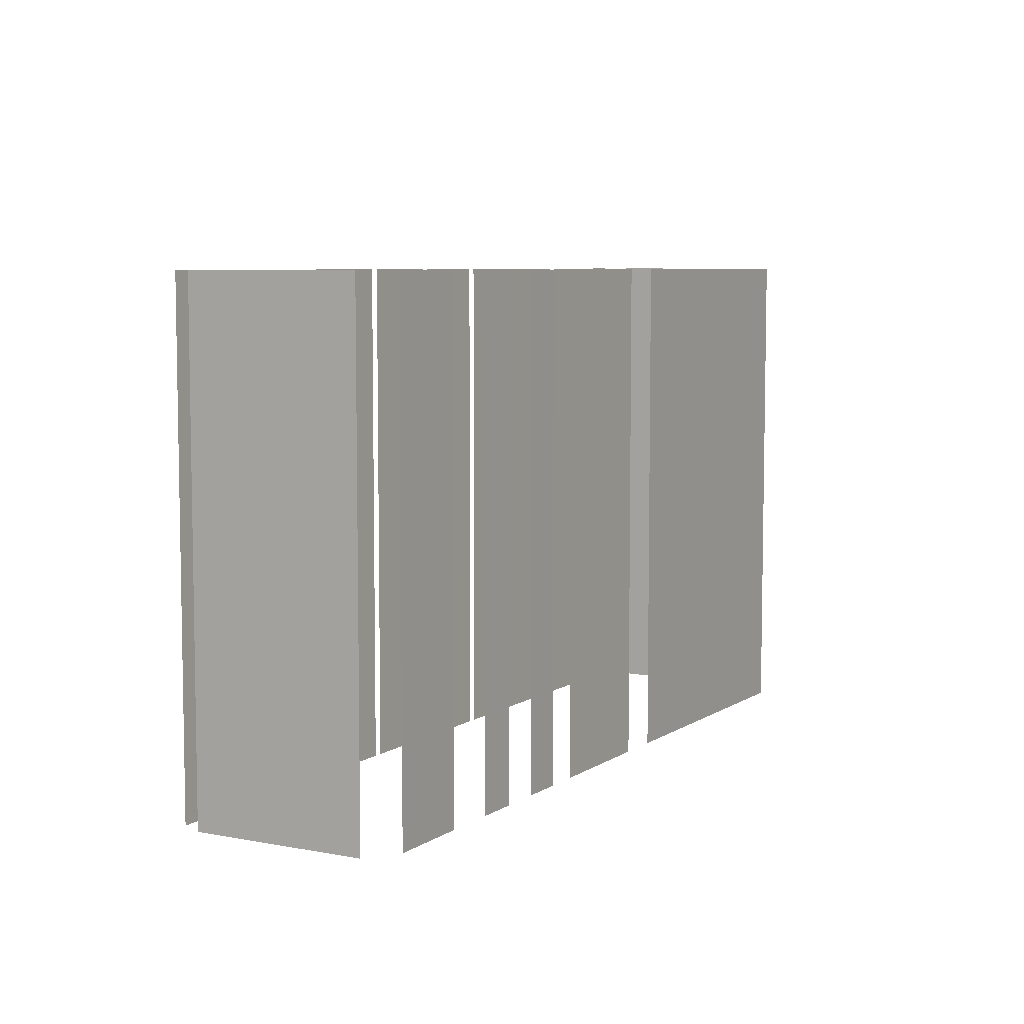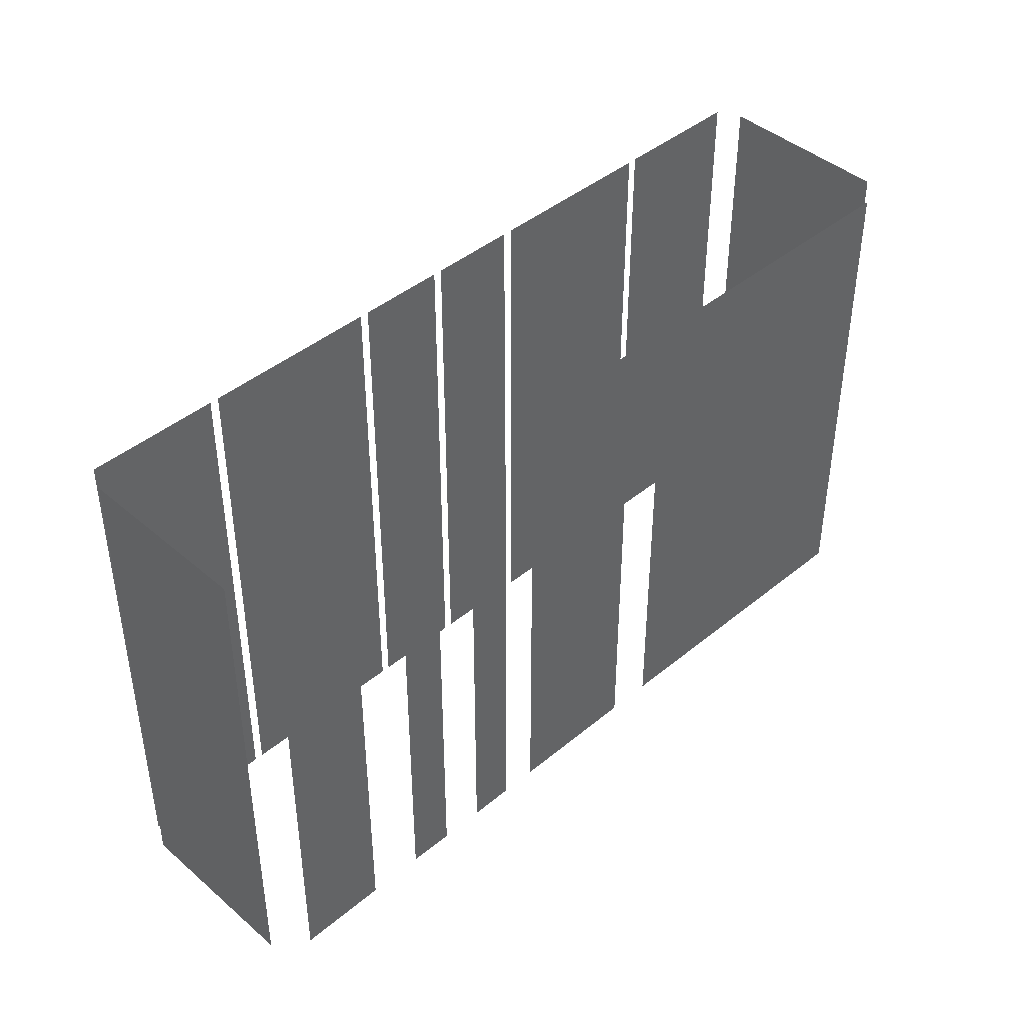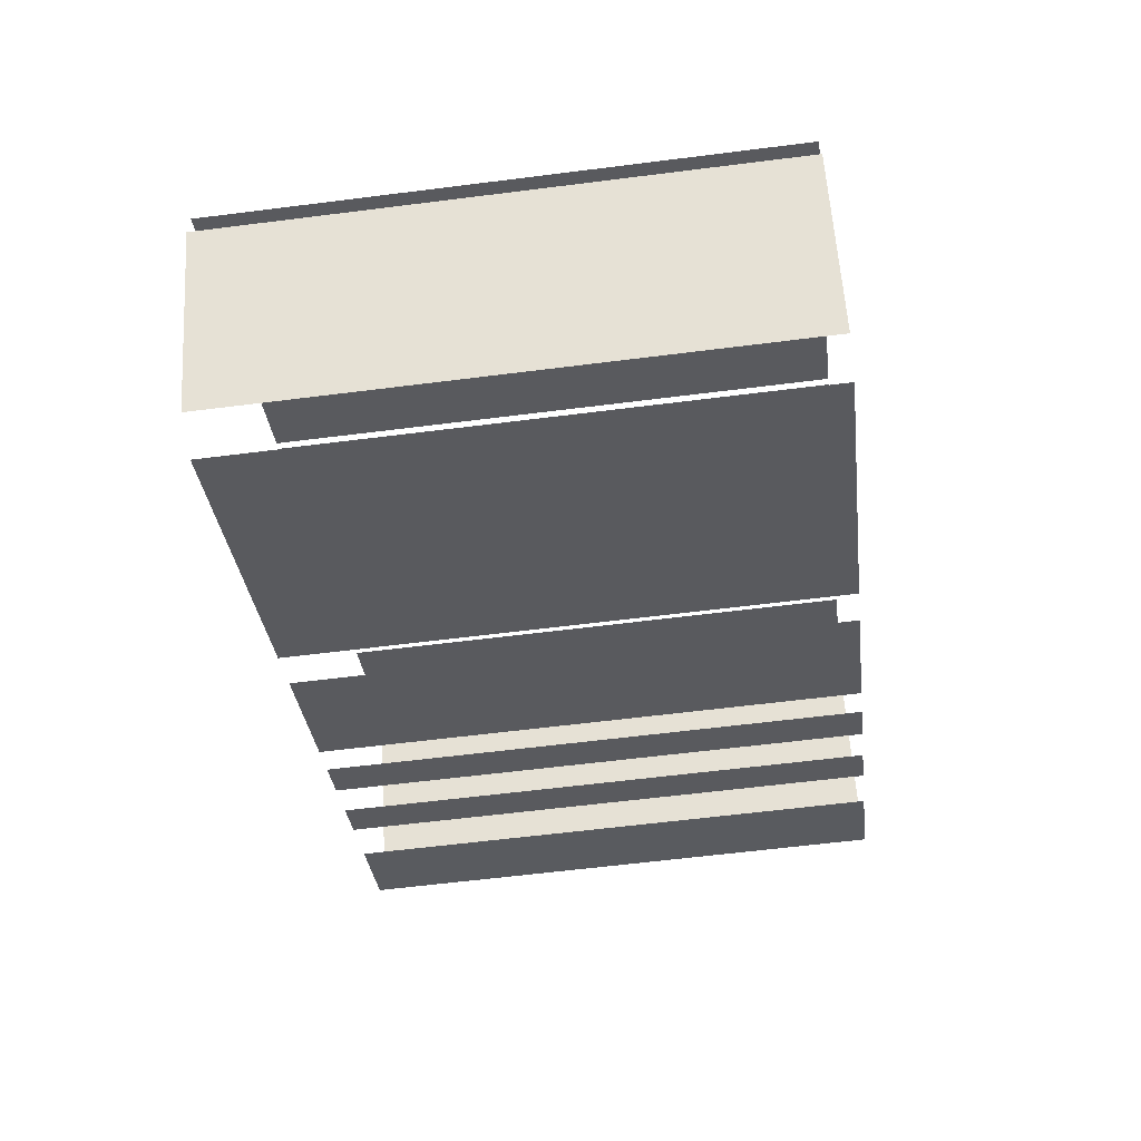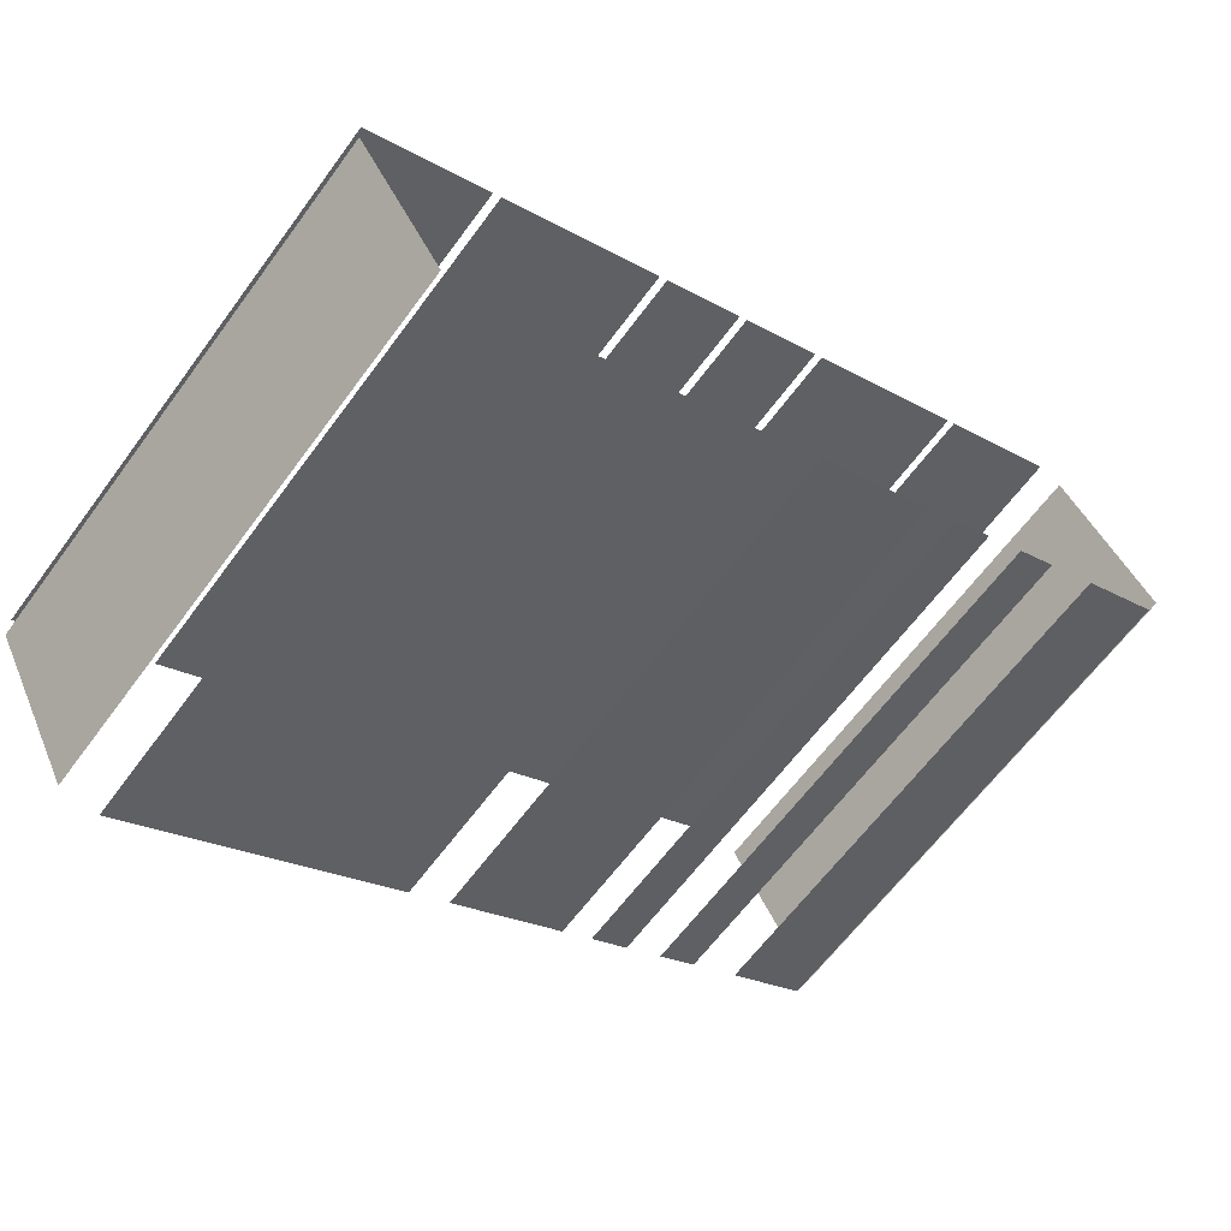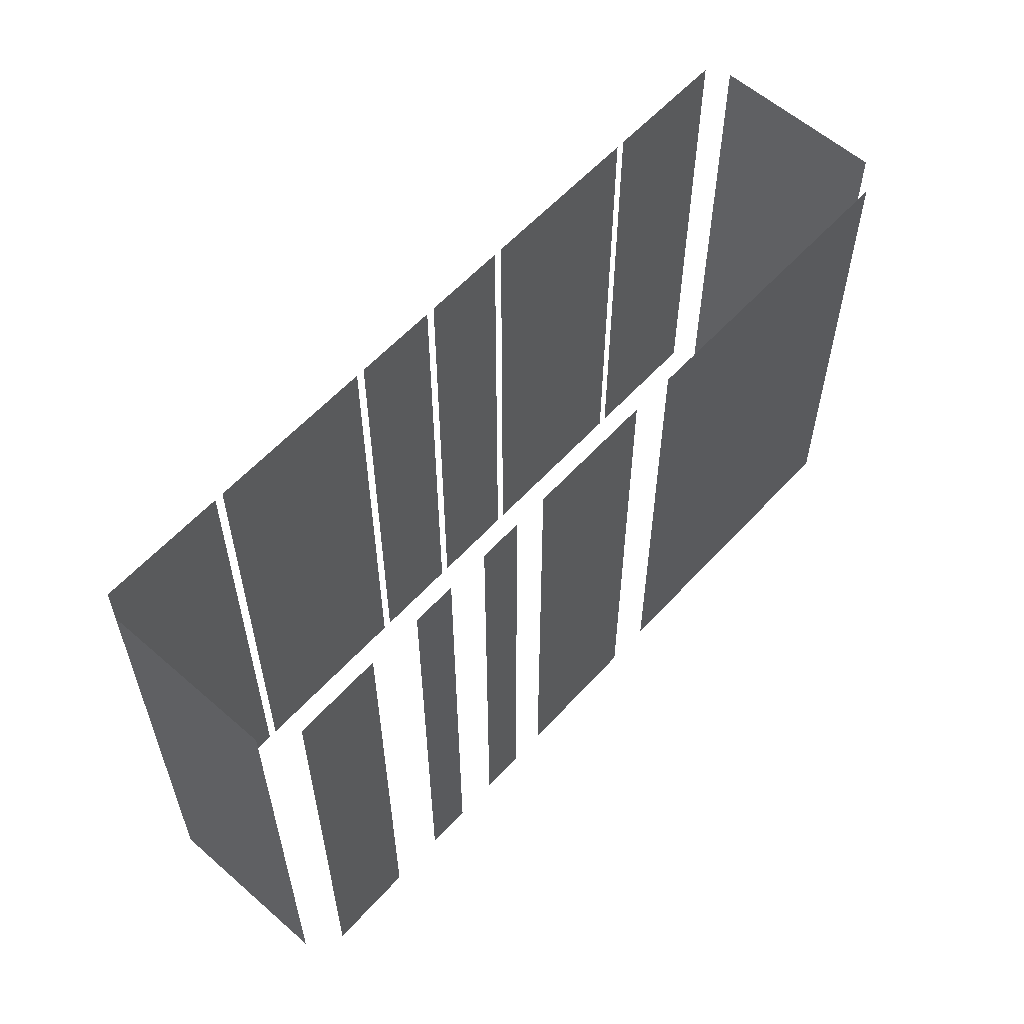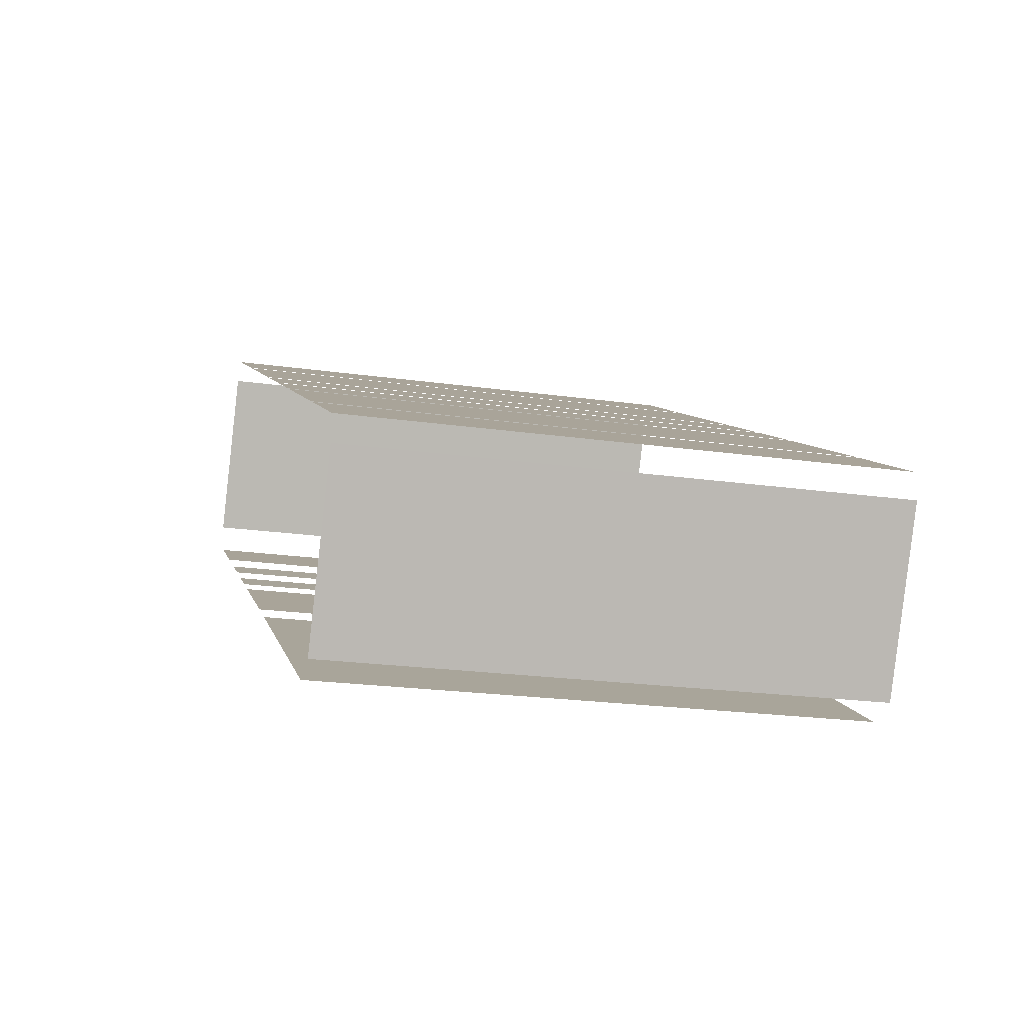
<metadata>
{"format":"obj","ext":"obj","renderer":"f3d","projection":"perspective","resolution":1024,"background":"white","views":[{"elev":6.7,"azim":-88.8,"up":"+Z"},{"elev":43.0,"azim":-72.8,"up":"+Z"},{"elev":-60.3,"azim":97.4,"up":"+Y"},{"elev":-64.0,"azim":143.5,"up":"+Y"},{"elev":58.8,"azim":-76.4,"up":"+Z"},{"elev":-22.2,"azim":76.2,"up":"+Y"}]}
</metadata>
<code>
o geometryt000010000010000110010110000110000110100000110010st63
v 1021 -123.6 482.1
v 1021 -123.6 466.8
v 1023 -124.8 466.8
v 1023 -124.8 482.1
v 1023 -117.8 466.8
v 1021 -122.5 466.8
v 1021 -122.5 482.1
v 1023 -117.8 482.1
v 1027 -119.3 482.1
v 1027 -119.3 466.8
v 1024 -117.4 466.8
v 1024 -117.4 482.1
v 1032 -121.9 482.1
v 1032 -121.9 466.8
v 1027 -119.4 466.8
v 1027 -119.4 482.1
v 1035 -123.3 466.8
v 1032 -122 466.8
v 1032 -122 482.1
v 1035 -123.3 482.1
v 1037 -124.7 482.1
v 1037 -124.7 466.8
v 1035 -123.4 466.8
v 1035 -123.4 482.1
v 1042 -127.4 482.1
v 1042 -127.4 466.8
v 1038 -124.8 466.8
v 1038 -124.8 482.1
v 1046 -129.4 482.1
v 1046 -129.4 466.8
v 1042 -127.5 466.8
v 1042 -127.5 482.1
v 1025 -125.6 466.8
v 1026 -126.3 466.8
v 1026 -126.3 482.1
v 1025 -125.6 482.1
v 1027 -126.9 482.1
v 1027 -126.9 466.8
v 1028 -127.5 466.8
v 1028 -127.5 482.1
v 1029 -128 482.1
v 1029 -128 466.8
v 1033 -129.9 466.8
v 1033 -129.9 482.1
v 1034 -130.6 466.8
v 1042 -135 466.8
v 1042 -135 482.1
v 1034 -130.6 482.1
v 1045 -131.5 482.1
v 1043 -134.9 466.8
v 1046 -130.2 466.8
v 1043 -134.9 482.1
v 1046 -130.2 482.1
f 1 2 3
f 1 3 4
f 5 6 7
f 8 5 7
f 9 10 11
f 9 11 12
f 13 14 15
f 13 15 16
f 17 18 19
f 20 17 19
f 21 22 23
f 21 23 24
f 25 26 27
f 25 27 28
f 29 30 31
f 29 31 32
f 33 34 35
f 36 33 35
f 37 38 39
f 37 39 40
f 41 42 43
f 41 43 44
f 45 46 47
f 48 45 47
f 49 50 51
f 52 50 49
f 49 51 53

</code>
